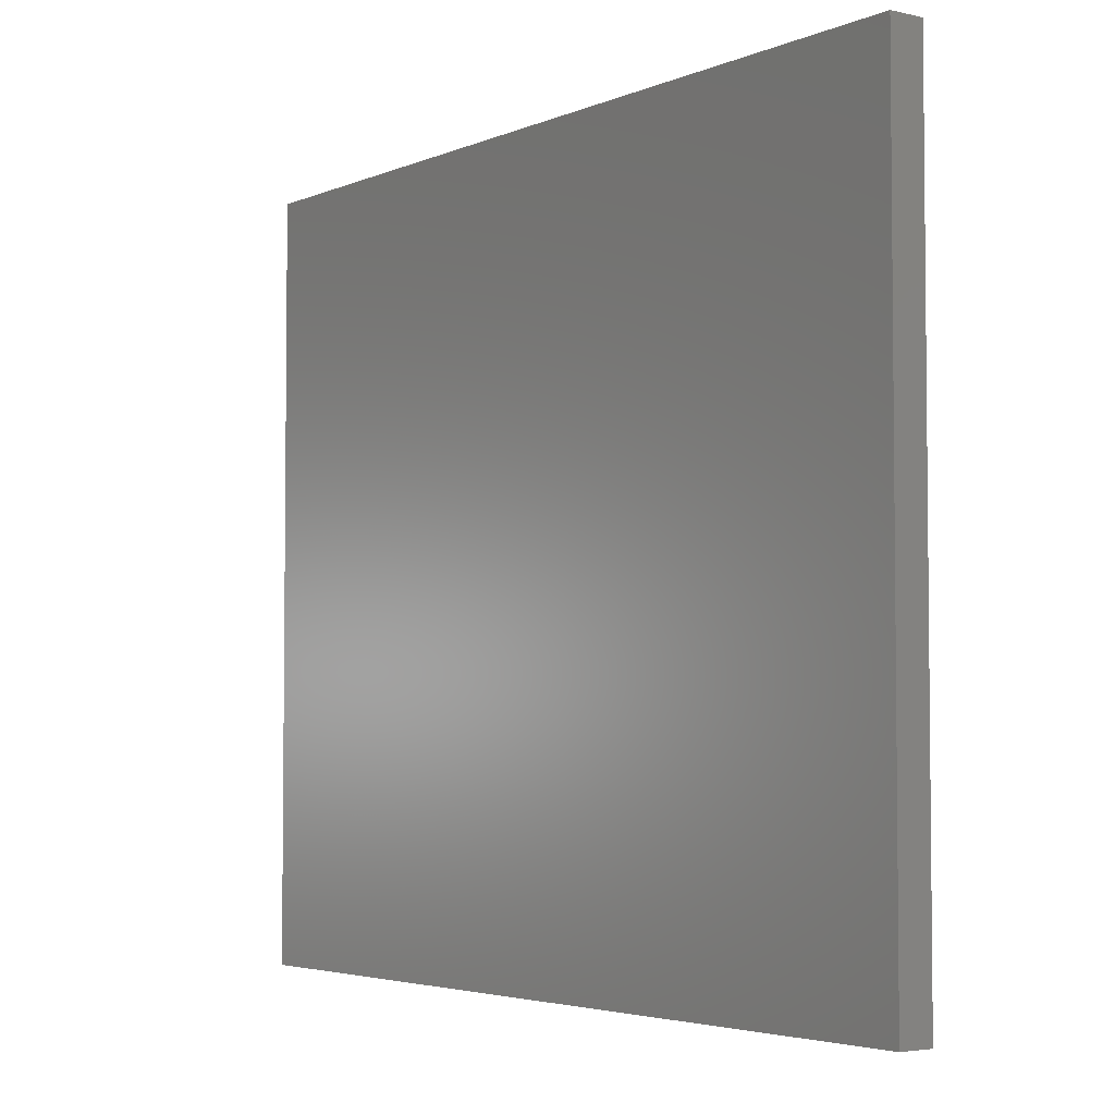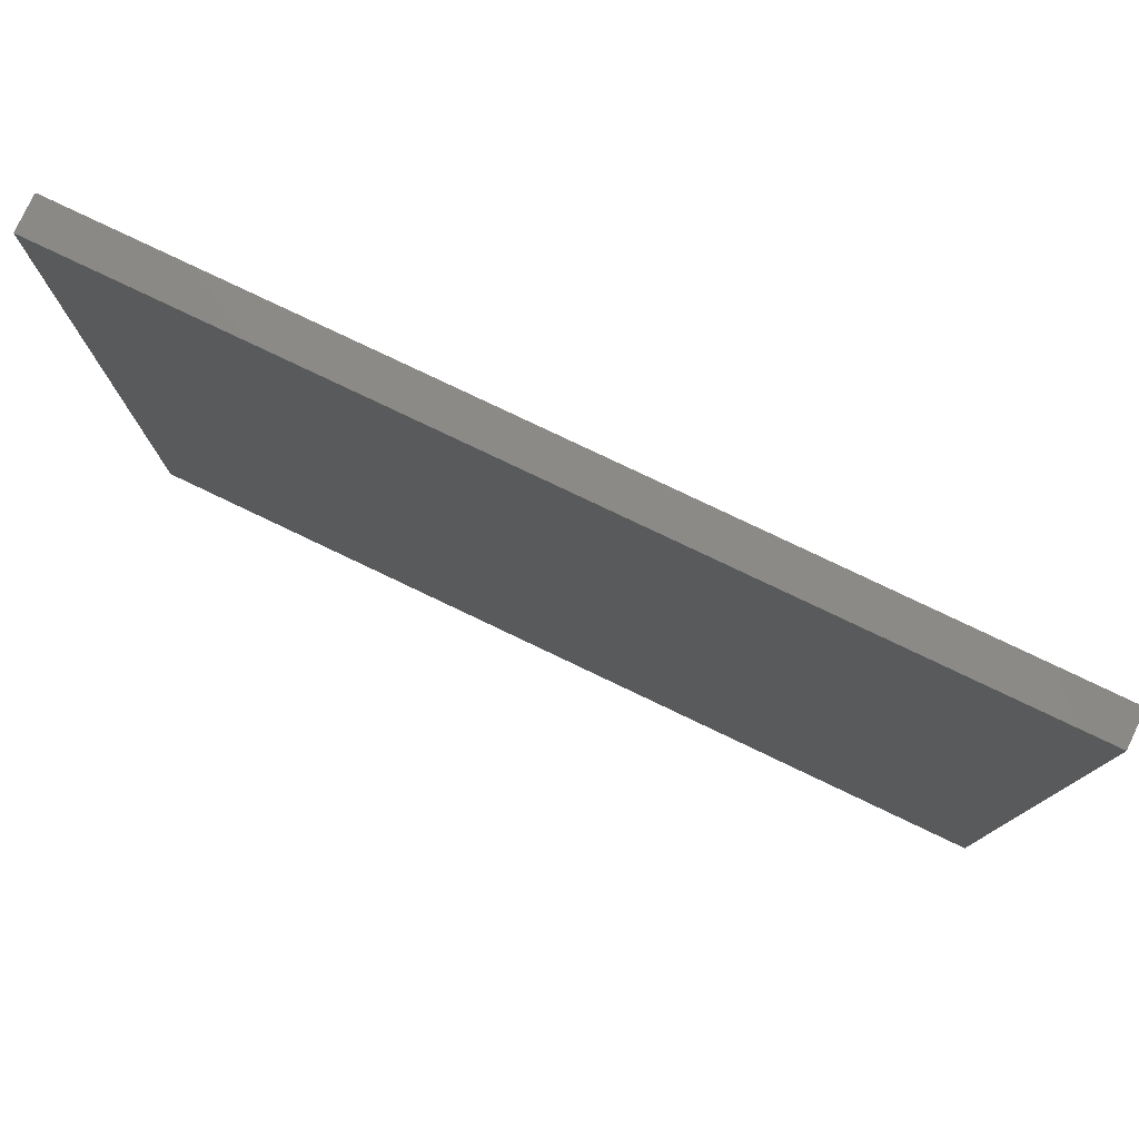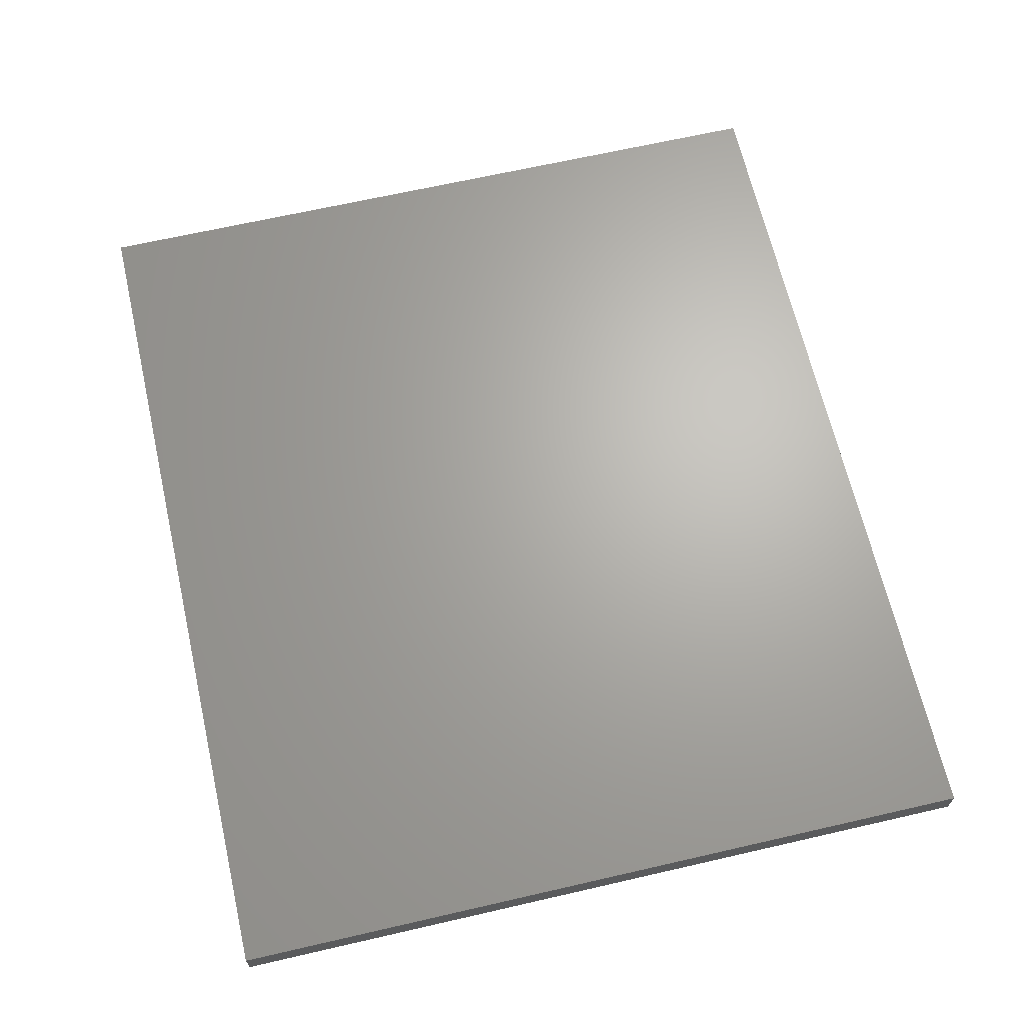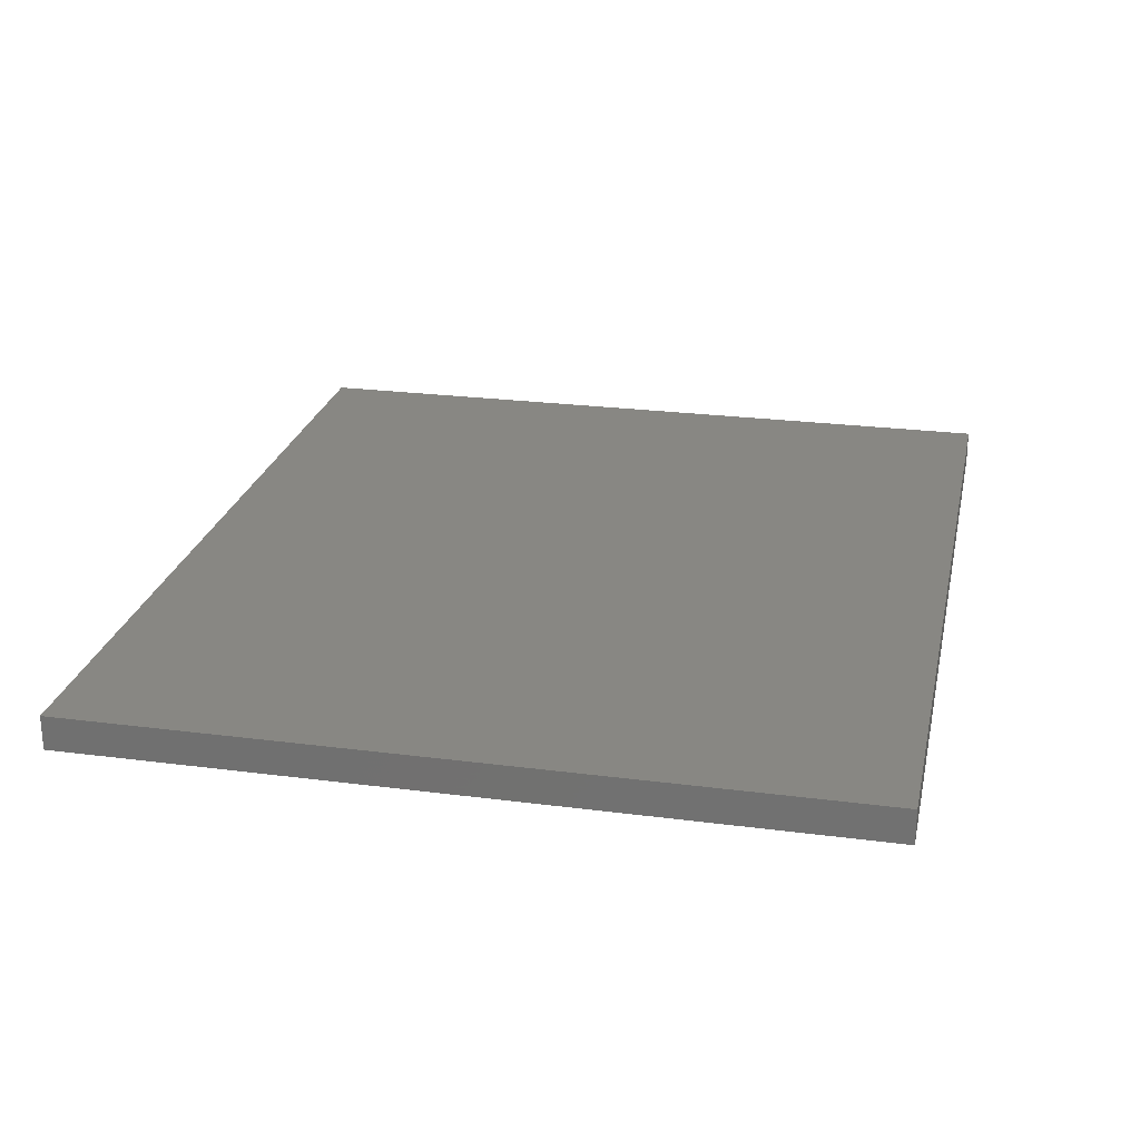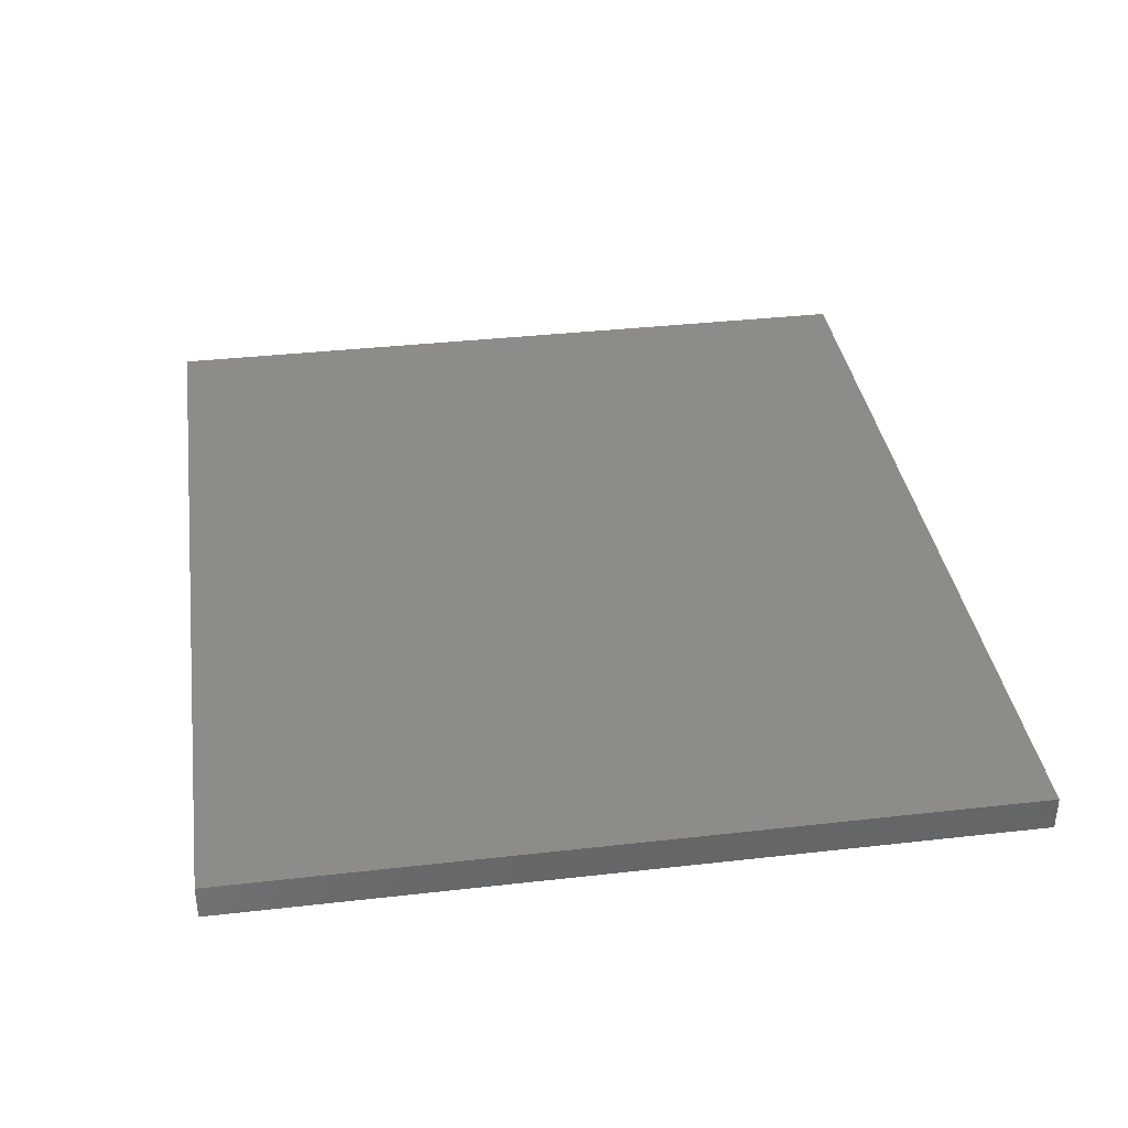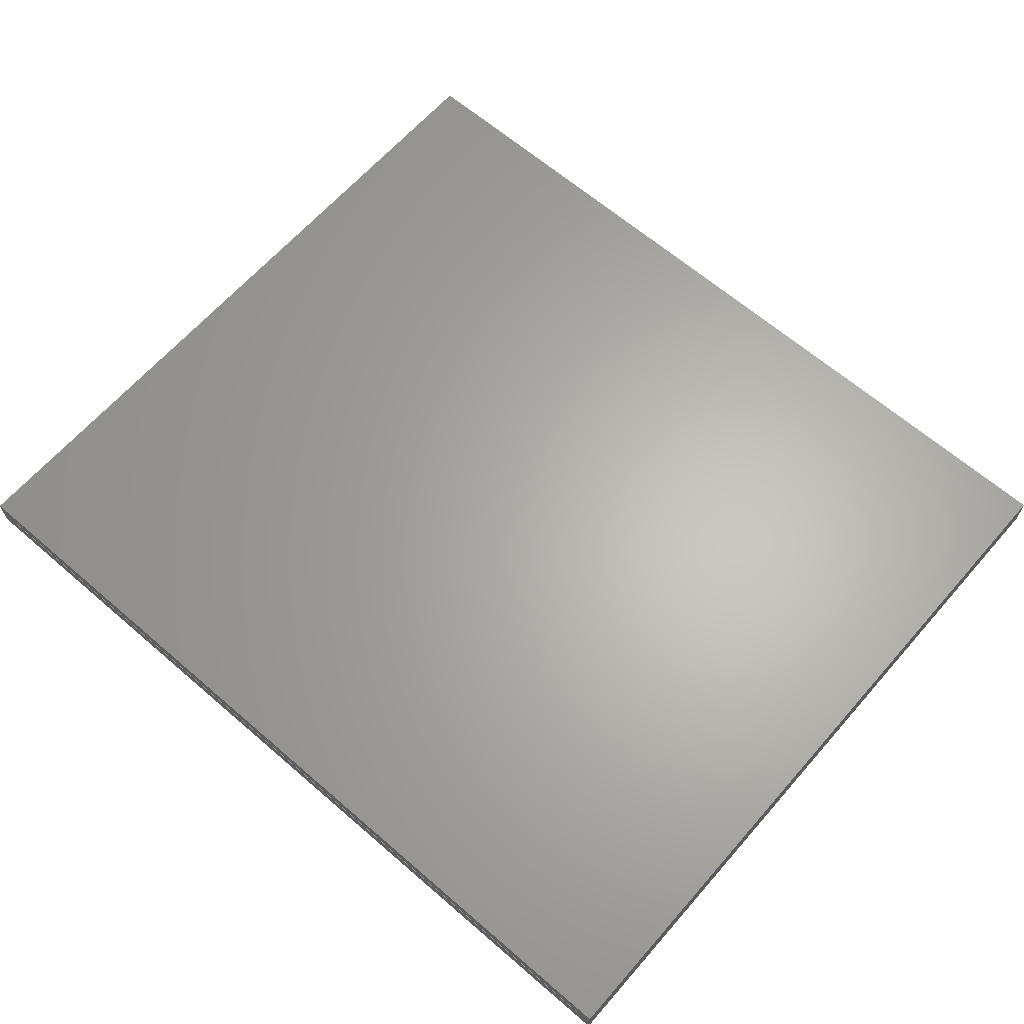
<metadata>
{"format":"stl","ext":"stl","renderer":"f3d","projection":"perspective","resolution":1024,"background":"white","views":[{"elev":-3.9,"azim":-126.5,"up":"+Y"},{"elev":78.9,"azim":25.5,"up":"+Y"},{"elev":66.3,"azim":-103.0,"up":"+Z"},{"elev":24.4,"azim":102.1,"up":"+Z"},{"elev":36.4,"azim":81.6,"up":"+Z"},{"elev":64.2,"azim":41.1,"up":"+Z"}]}
</metadata>
<code>
# stl→obj: 16 verts, 28 faces
v -0.5547 -0.75 0.02574
v -0.5547 -0.75 -0.007812
v -0.5391 -0.75 0.007812
v -0.5391 -0.75 0.01012
v 0.2969 -0.75 0.01012
v 0.3125 -0.75 0.02574
v 0.3125 -0.75 -0.007812
v 0.2969 -0.75 0.007812
v -0.5391 -0.007812 0.007812
v 0.2969 -0.007812 0.007812
v 0.2969 -0.007812 0.01012
v -0.5391 -0.007812 0.01012
v -0.5547 0.007812 -0.007812
v 0.3125 0.007812 -0.007812
v 0.3125 0.007812 0.02574
v -0.5547 0.007812 0.02574
f 1 2 3
f 1 3 4
f 1 4 5
f 1 5 6
f 7 6 5
f 7 5 8
f 7 8 3
f 7 3 2
f 3 8 9
f 9 8 10
f 10 8 11
f 11 8 5
f 5 4 11
f 11 4 12
f 12 4 9
f 9 4 3
f 2 13 7
f 7 13 14
f 14 15 7
f 7 15 6
f 6 15 1
f 1 15 16
f 16 13 1
f 1 13 2
f 16 15 13
f 13 15 14
f 12 9 11
f 11 9 10

</code>
